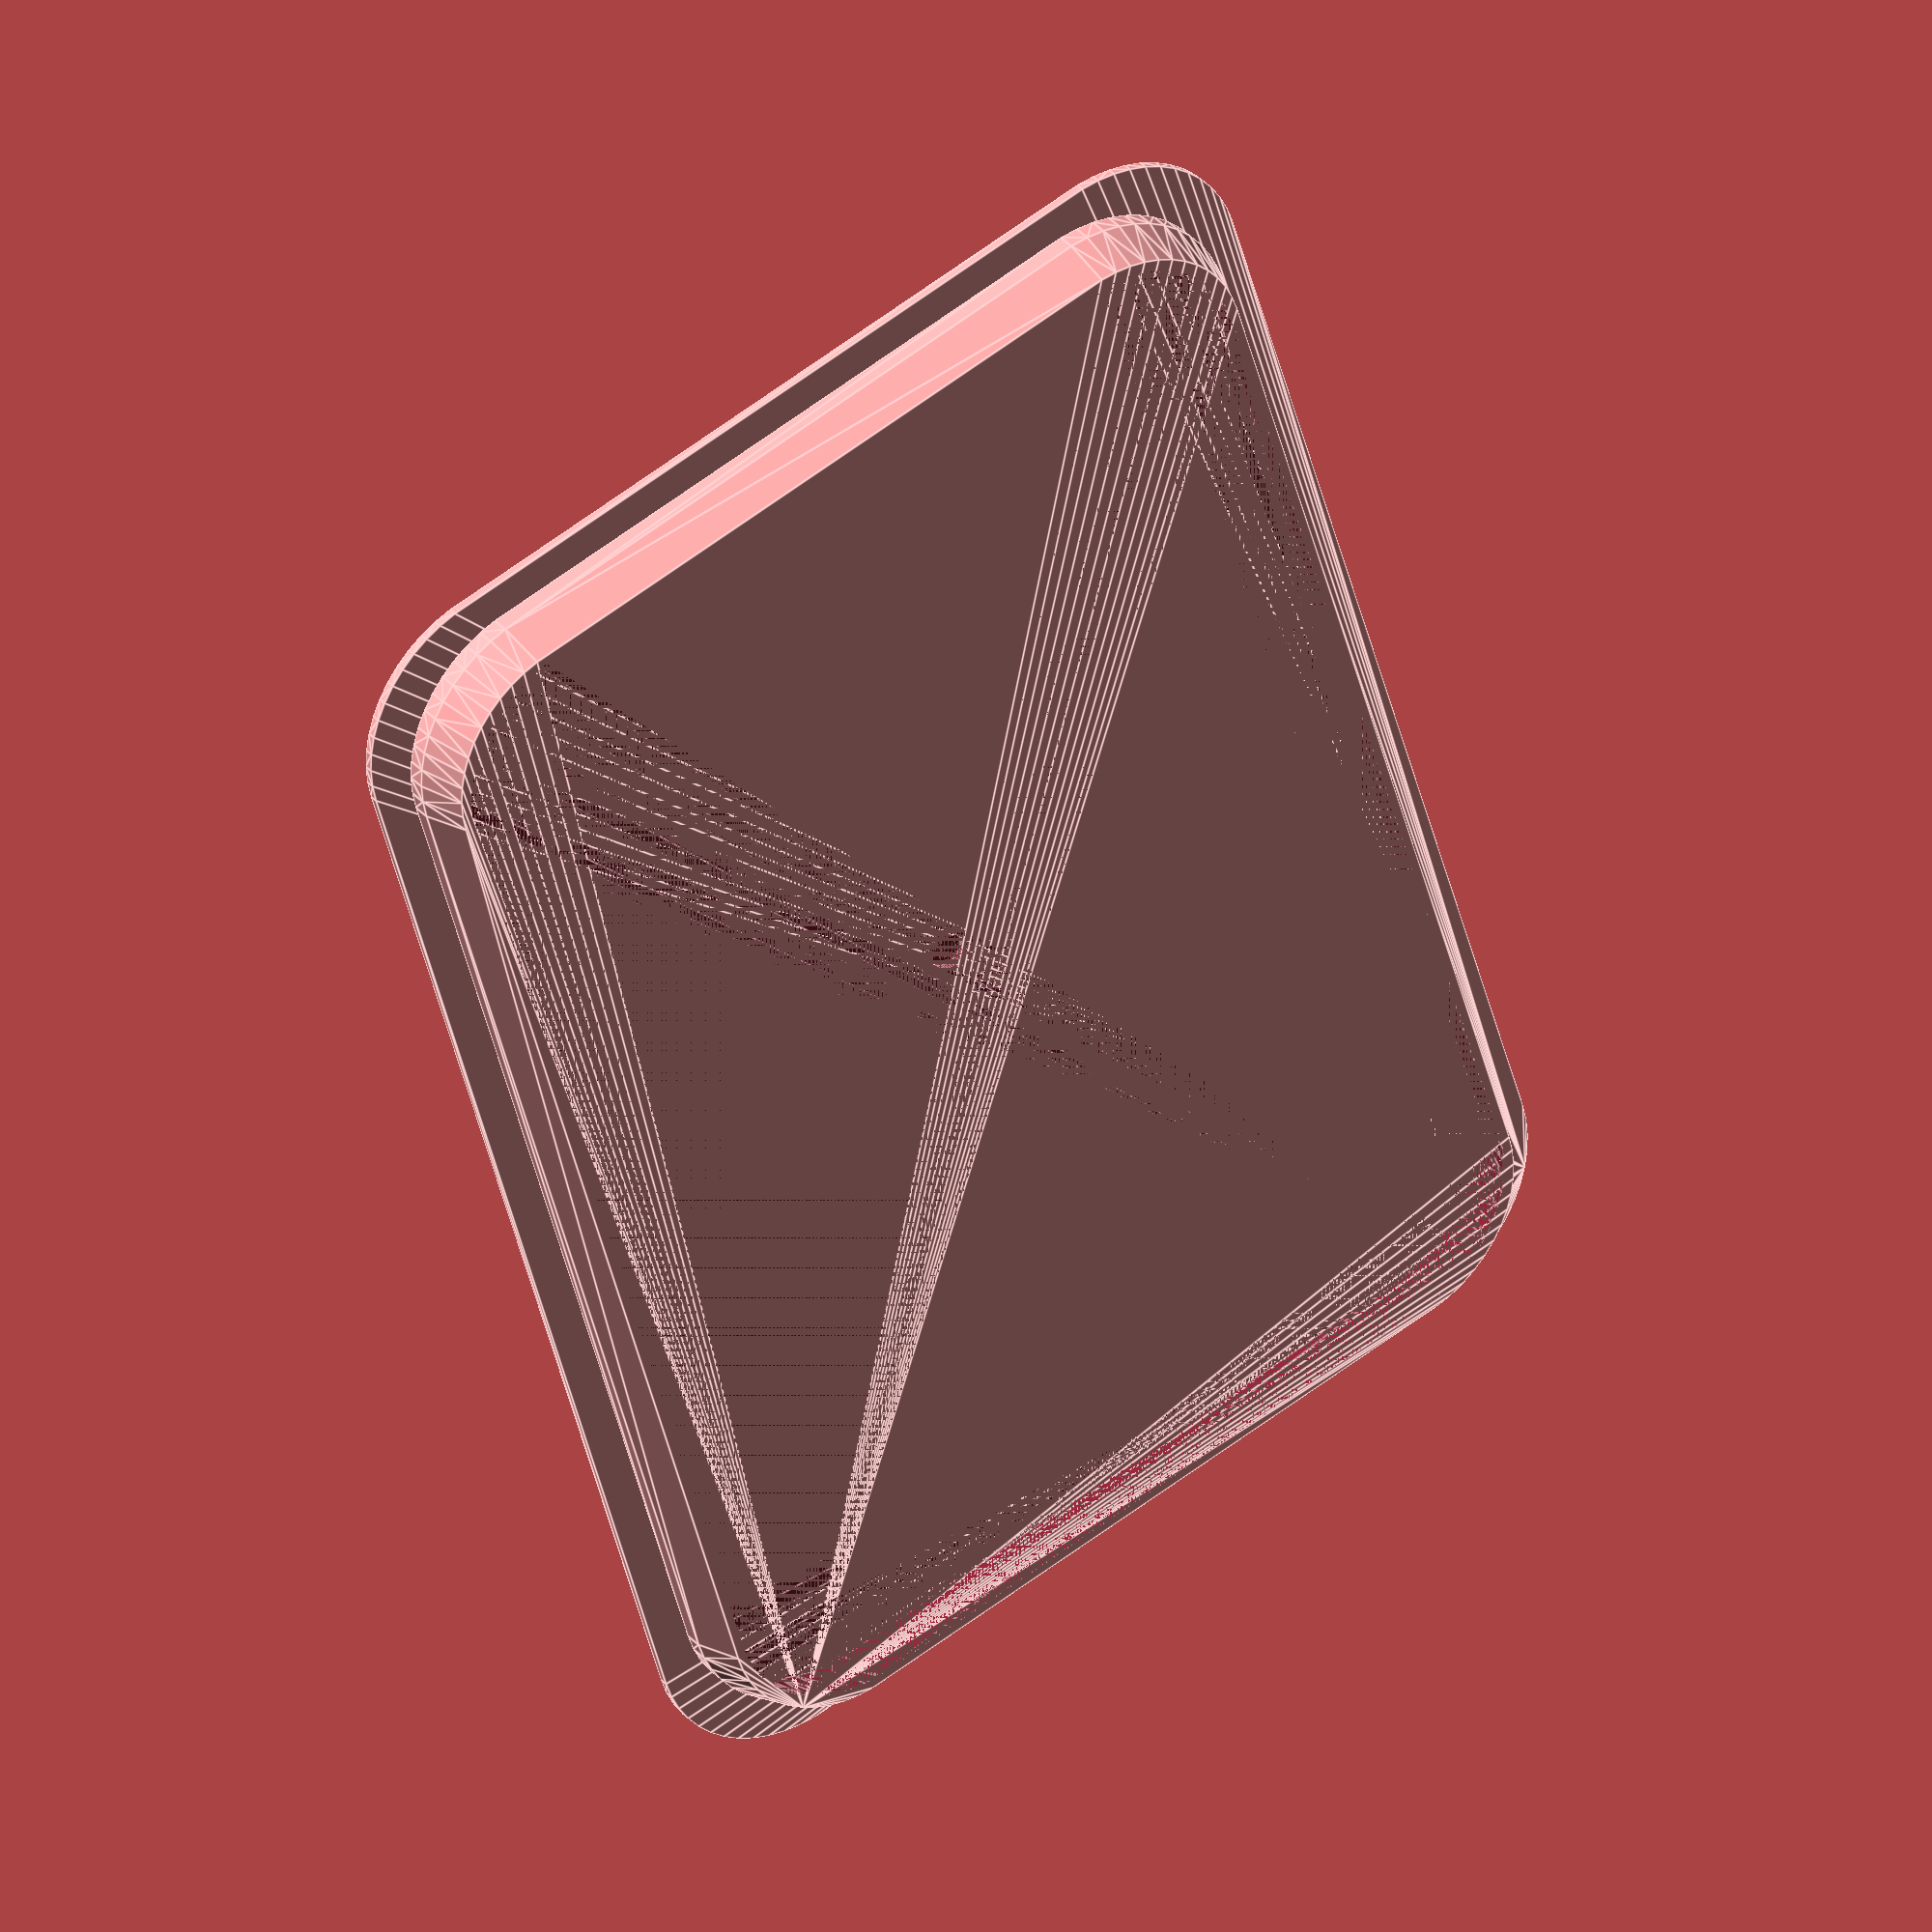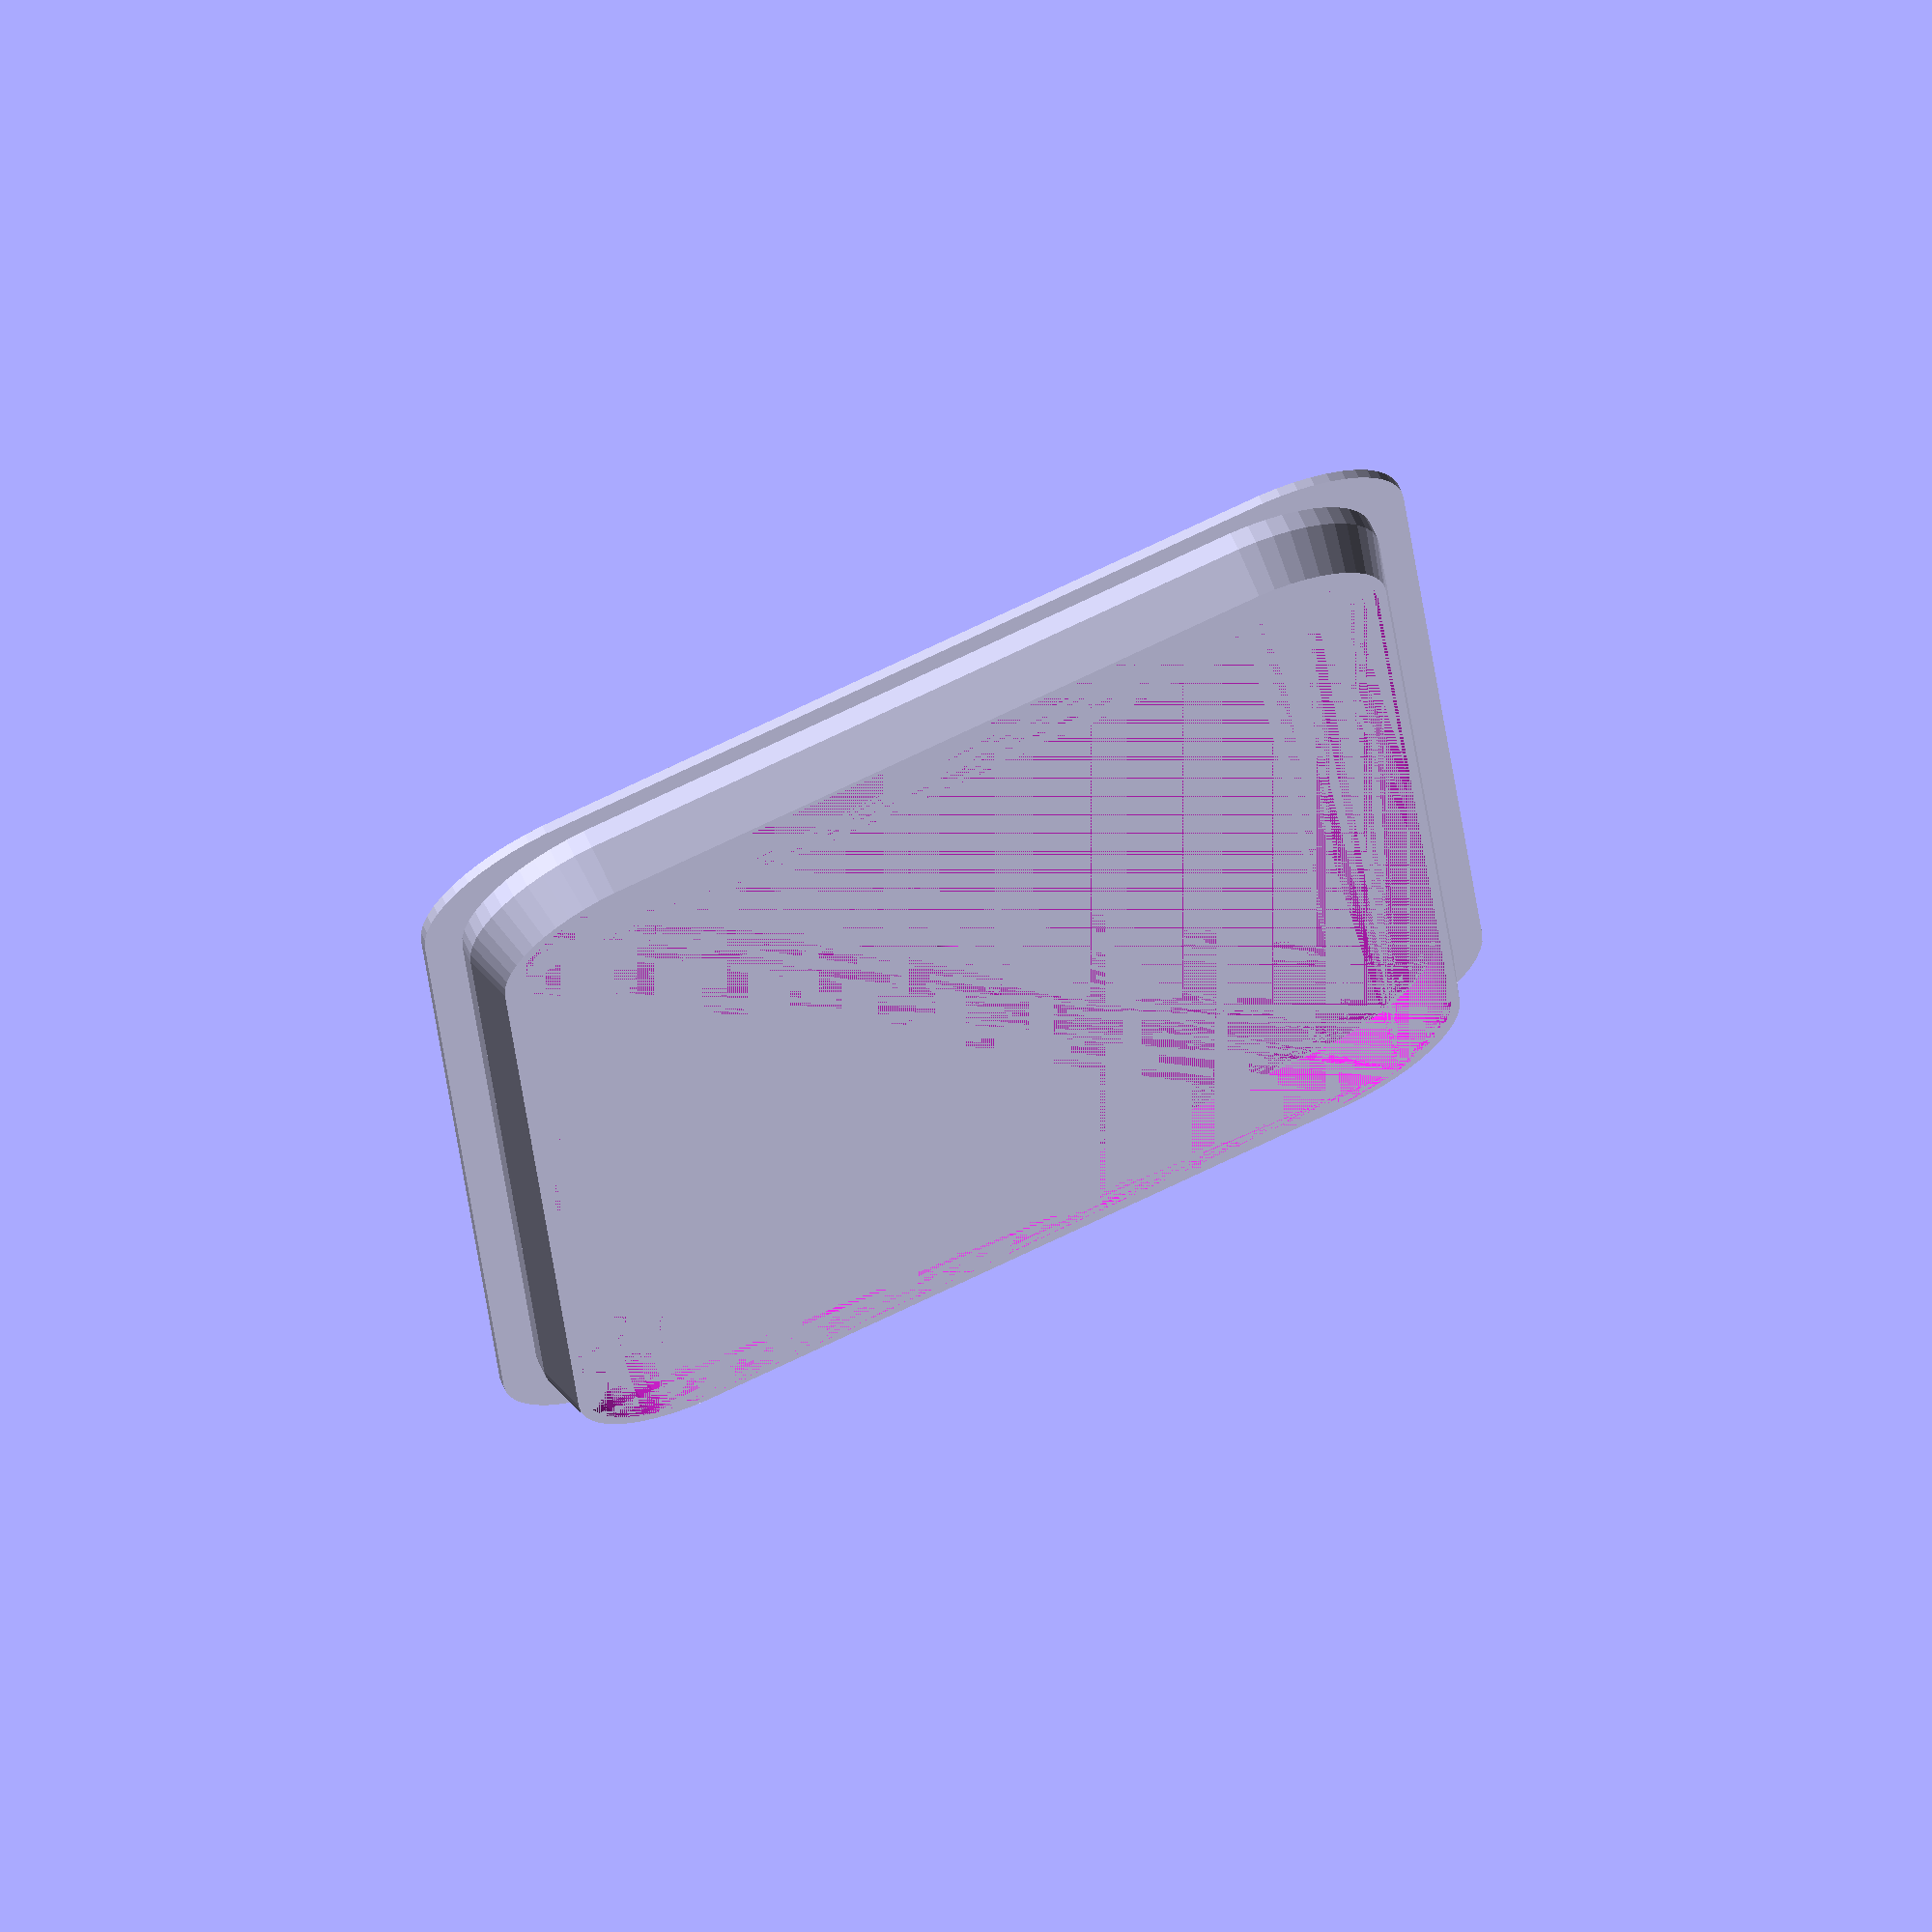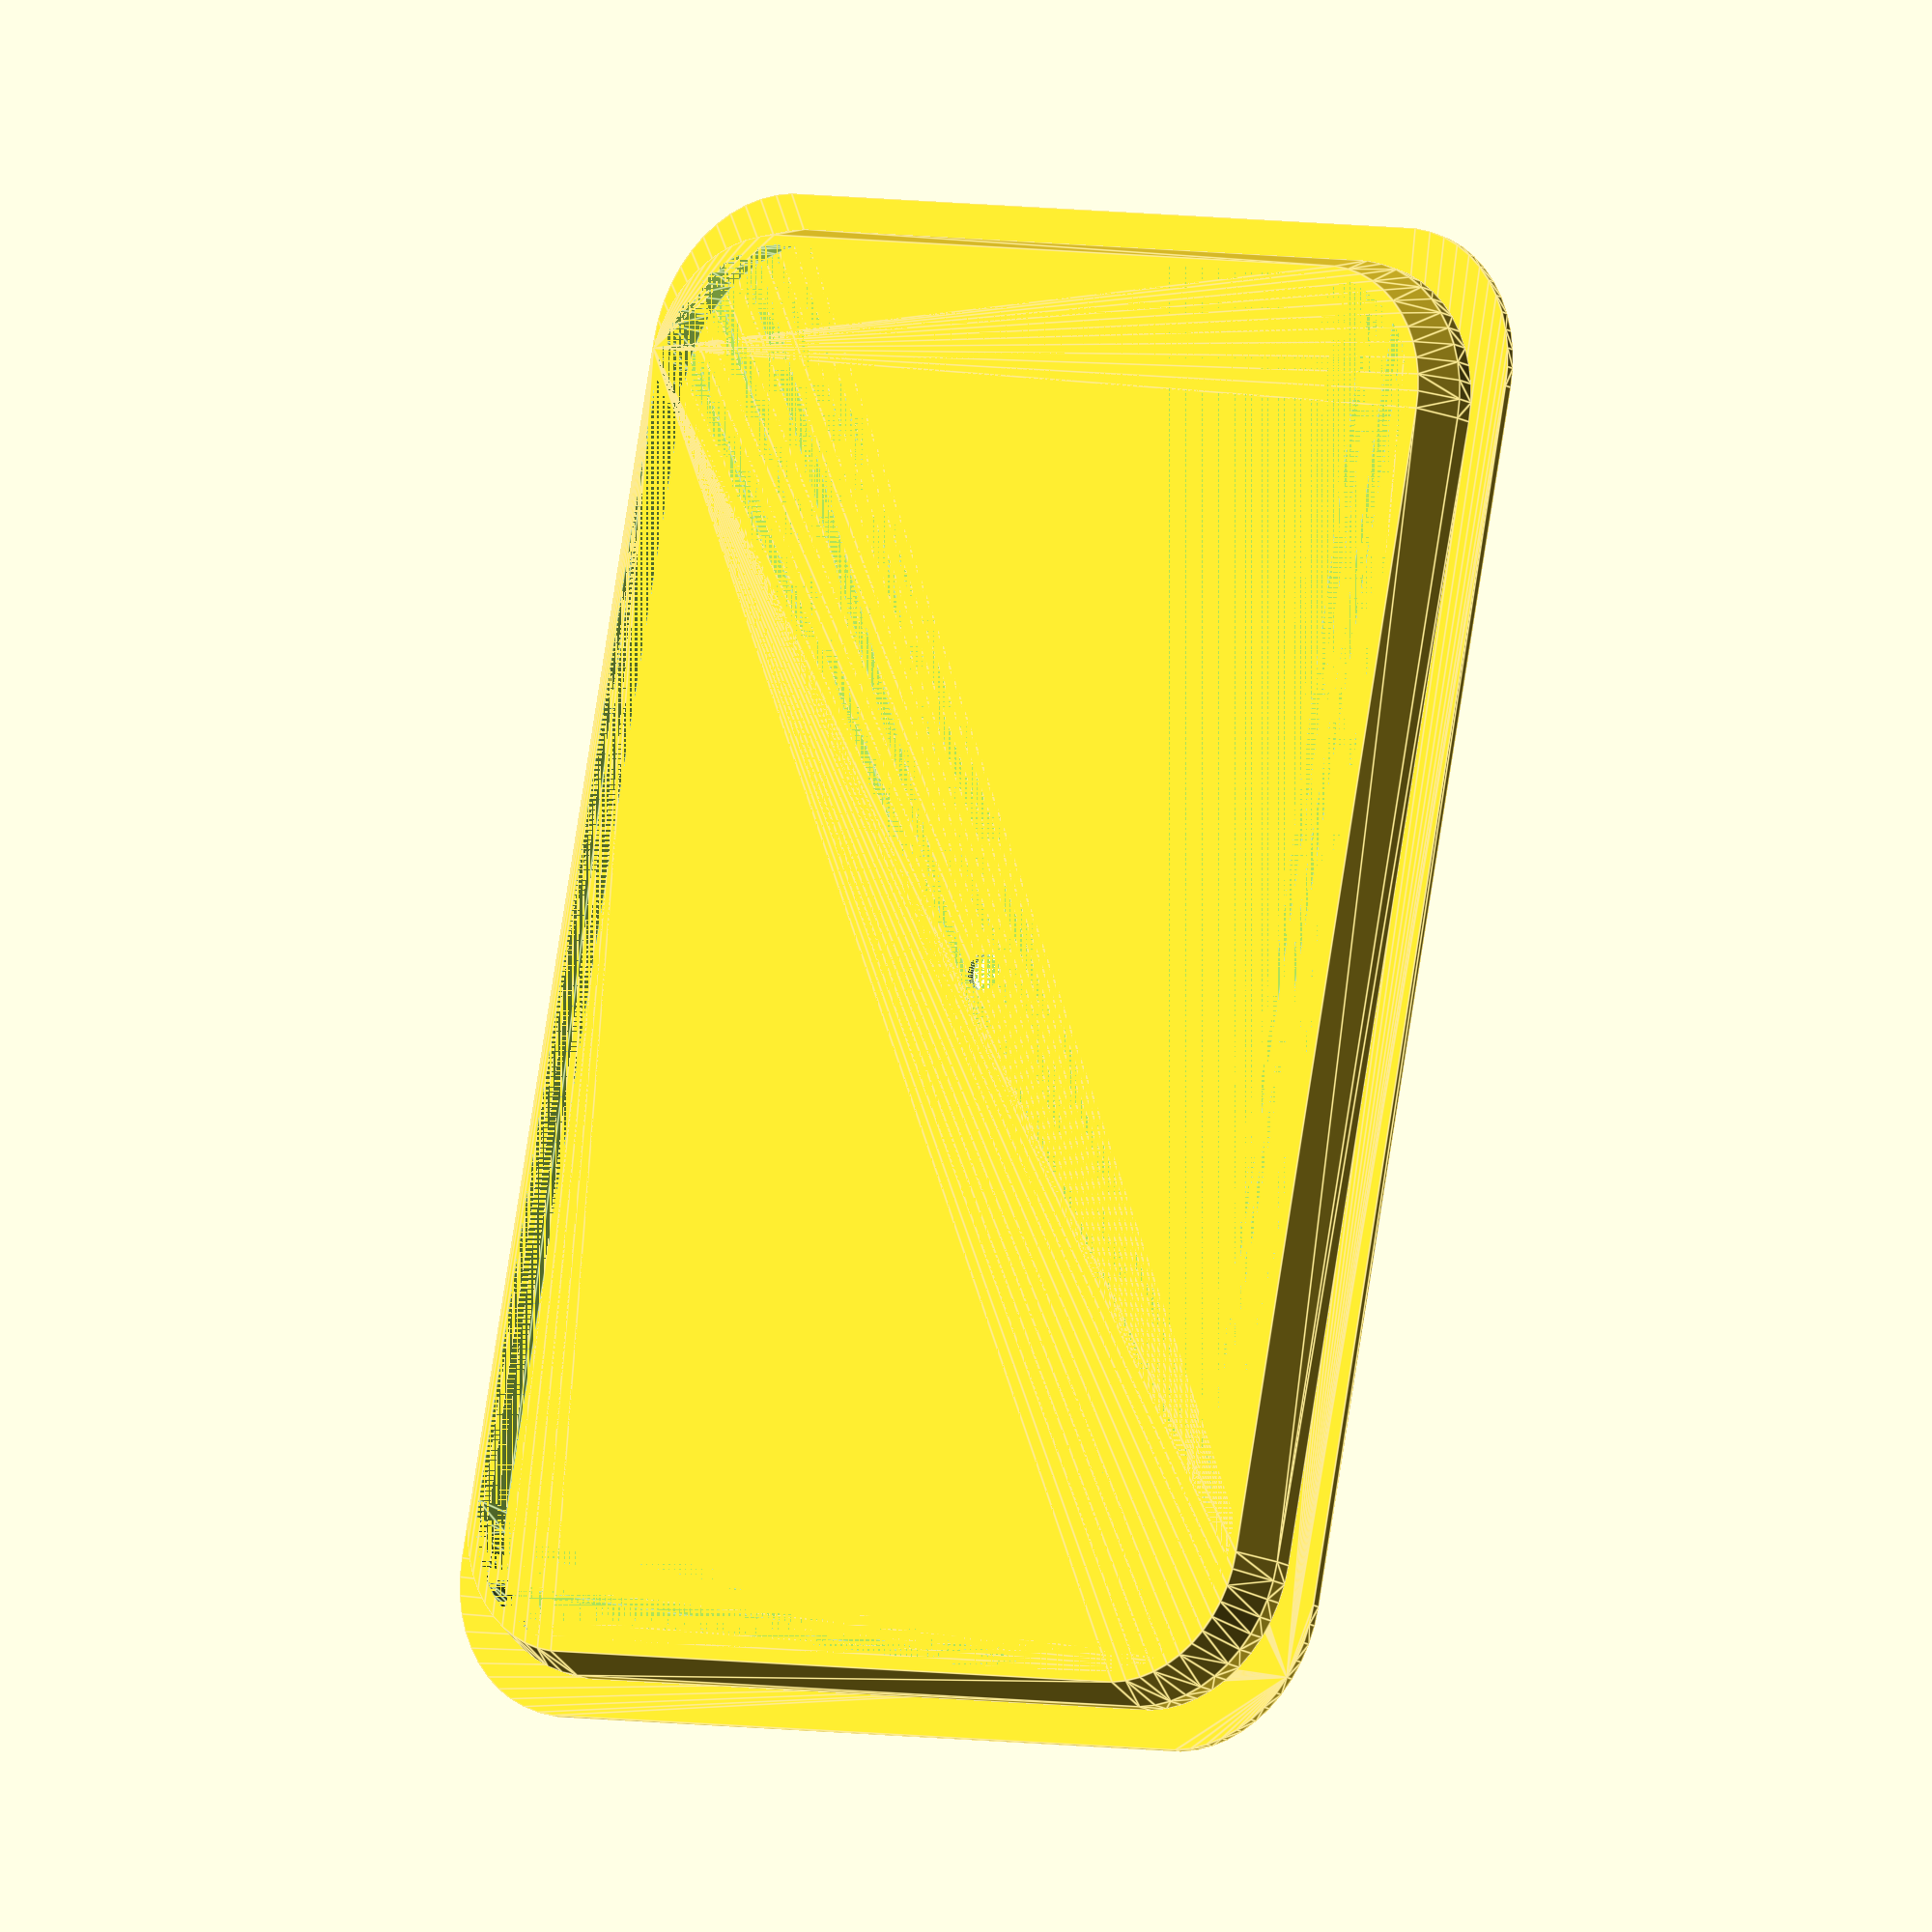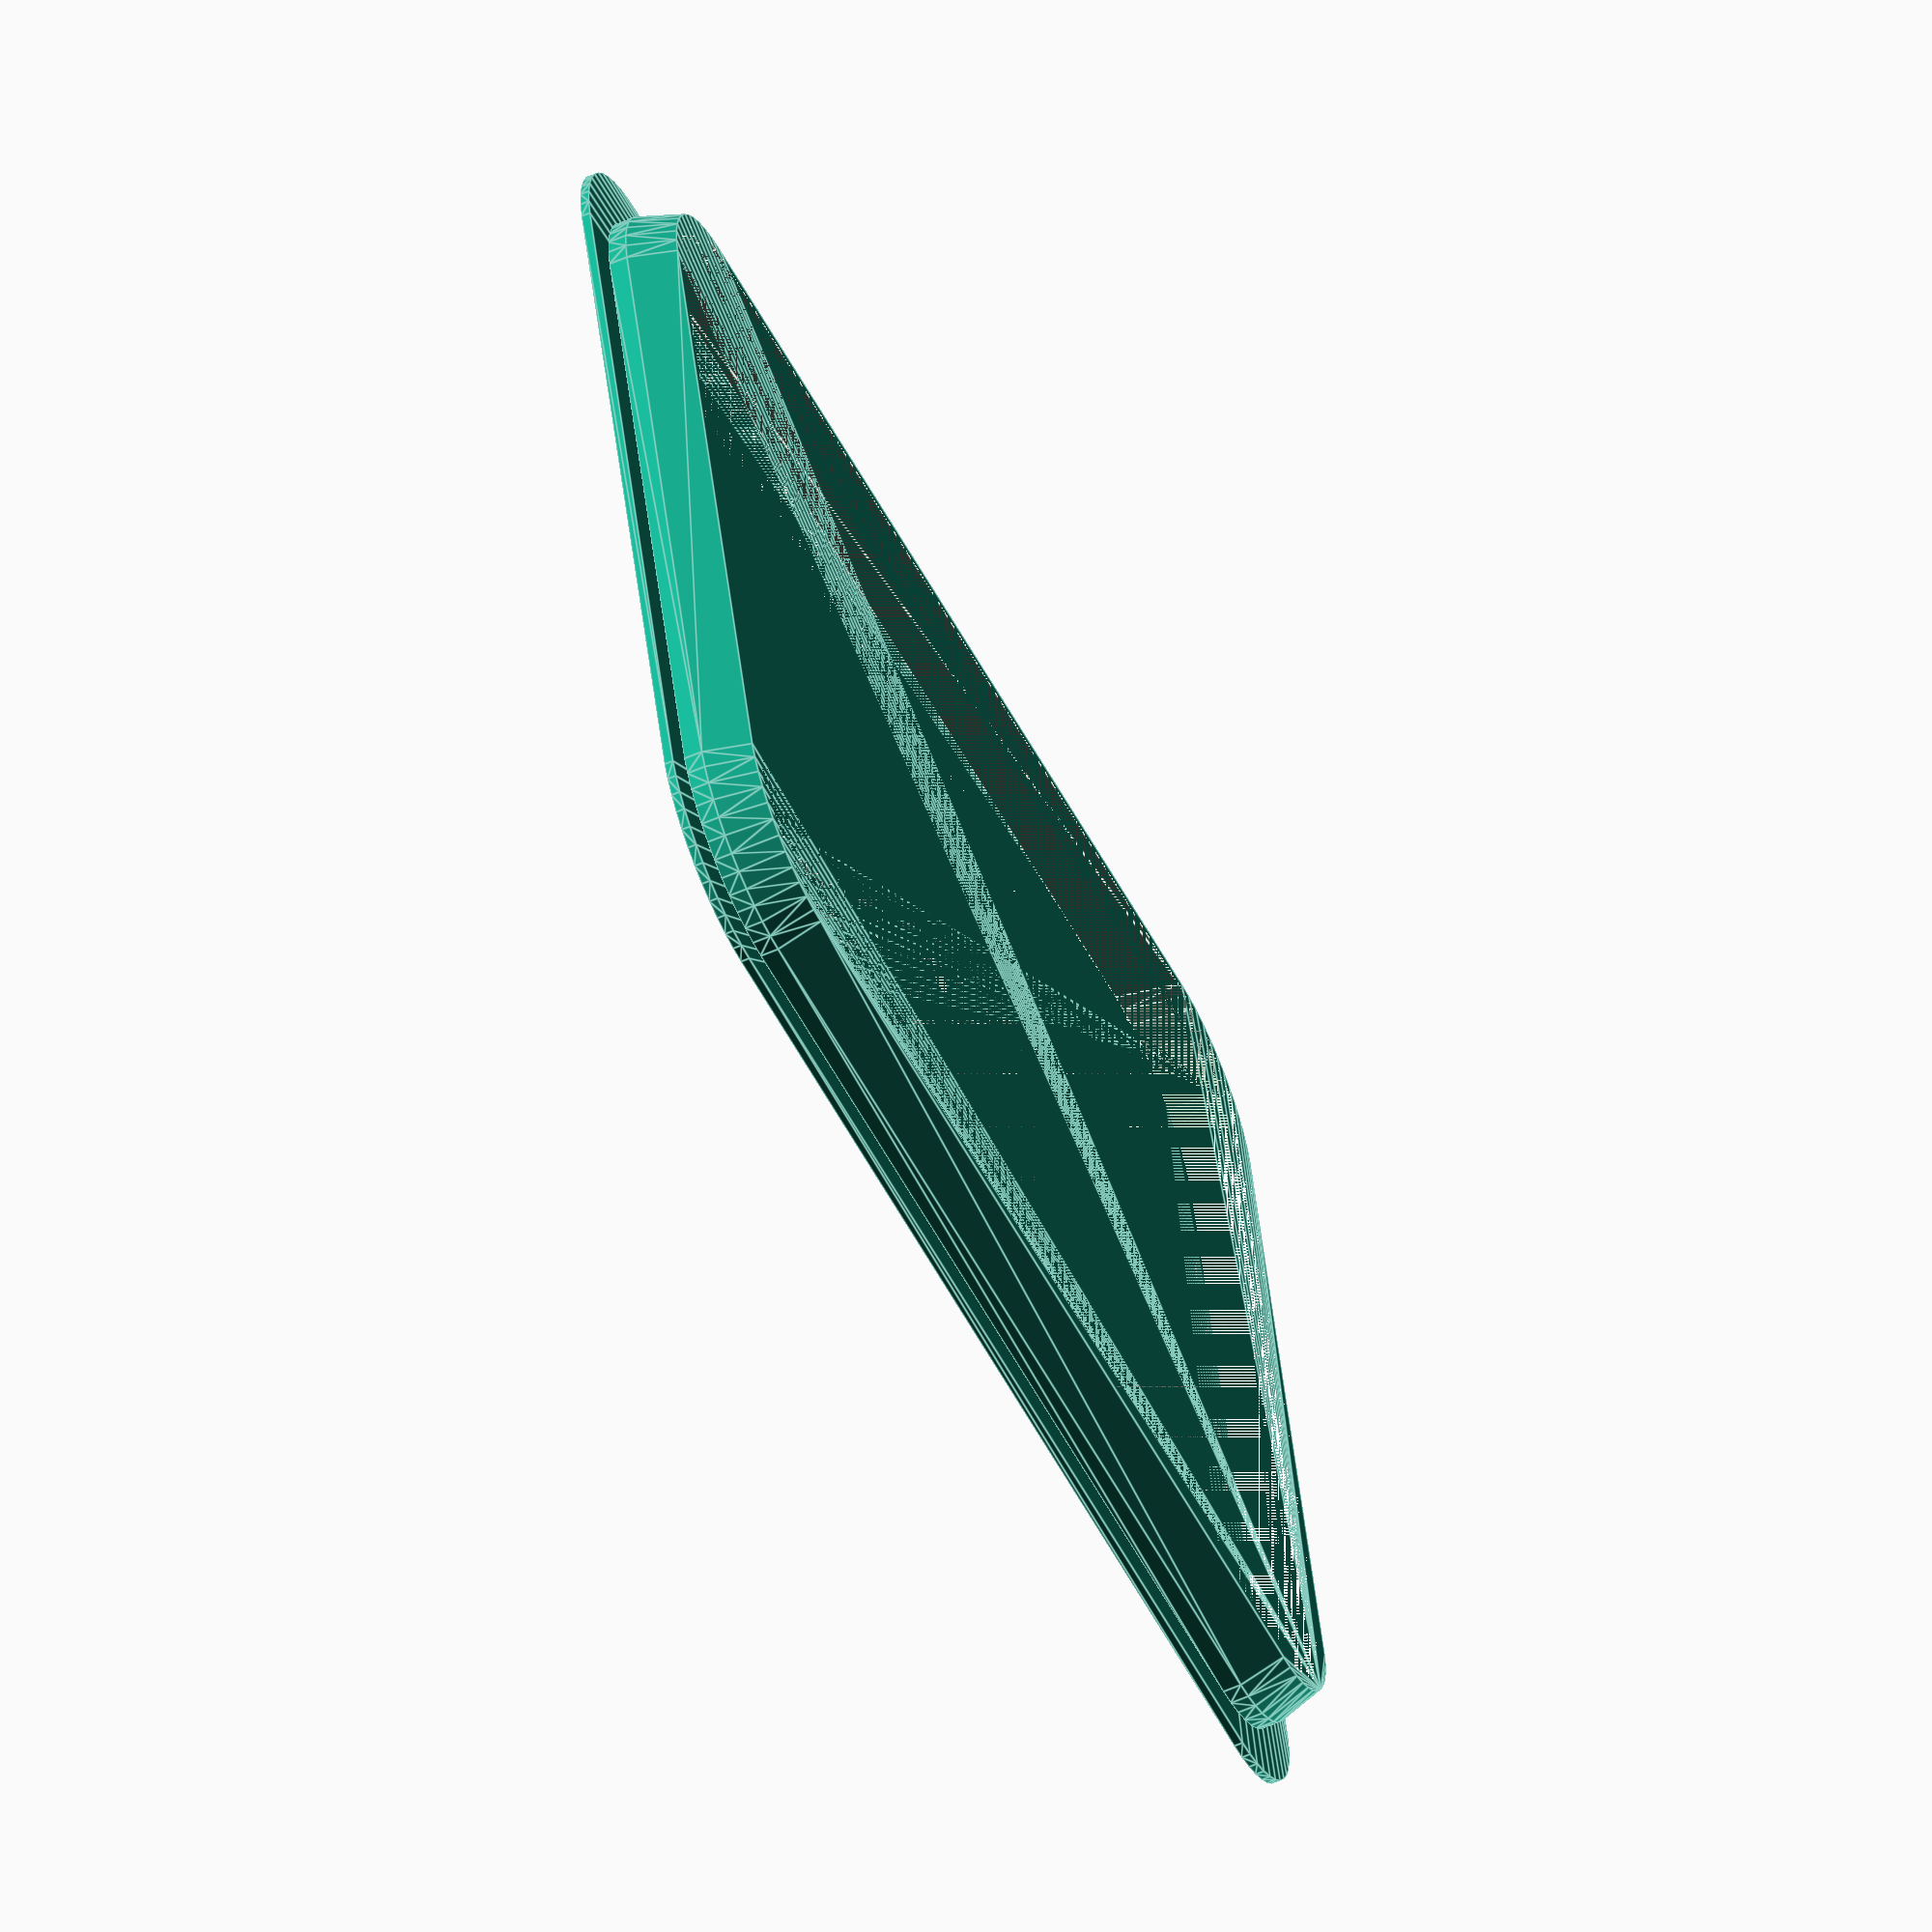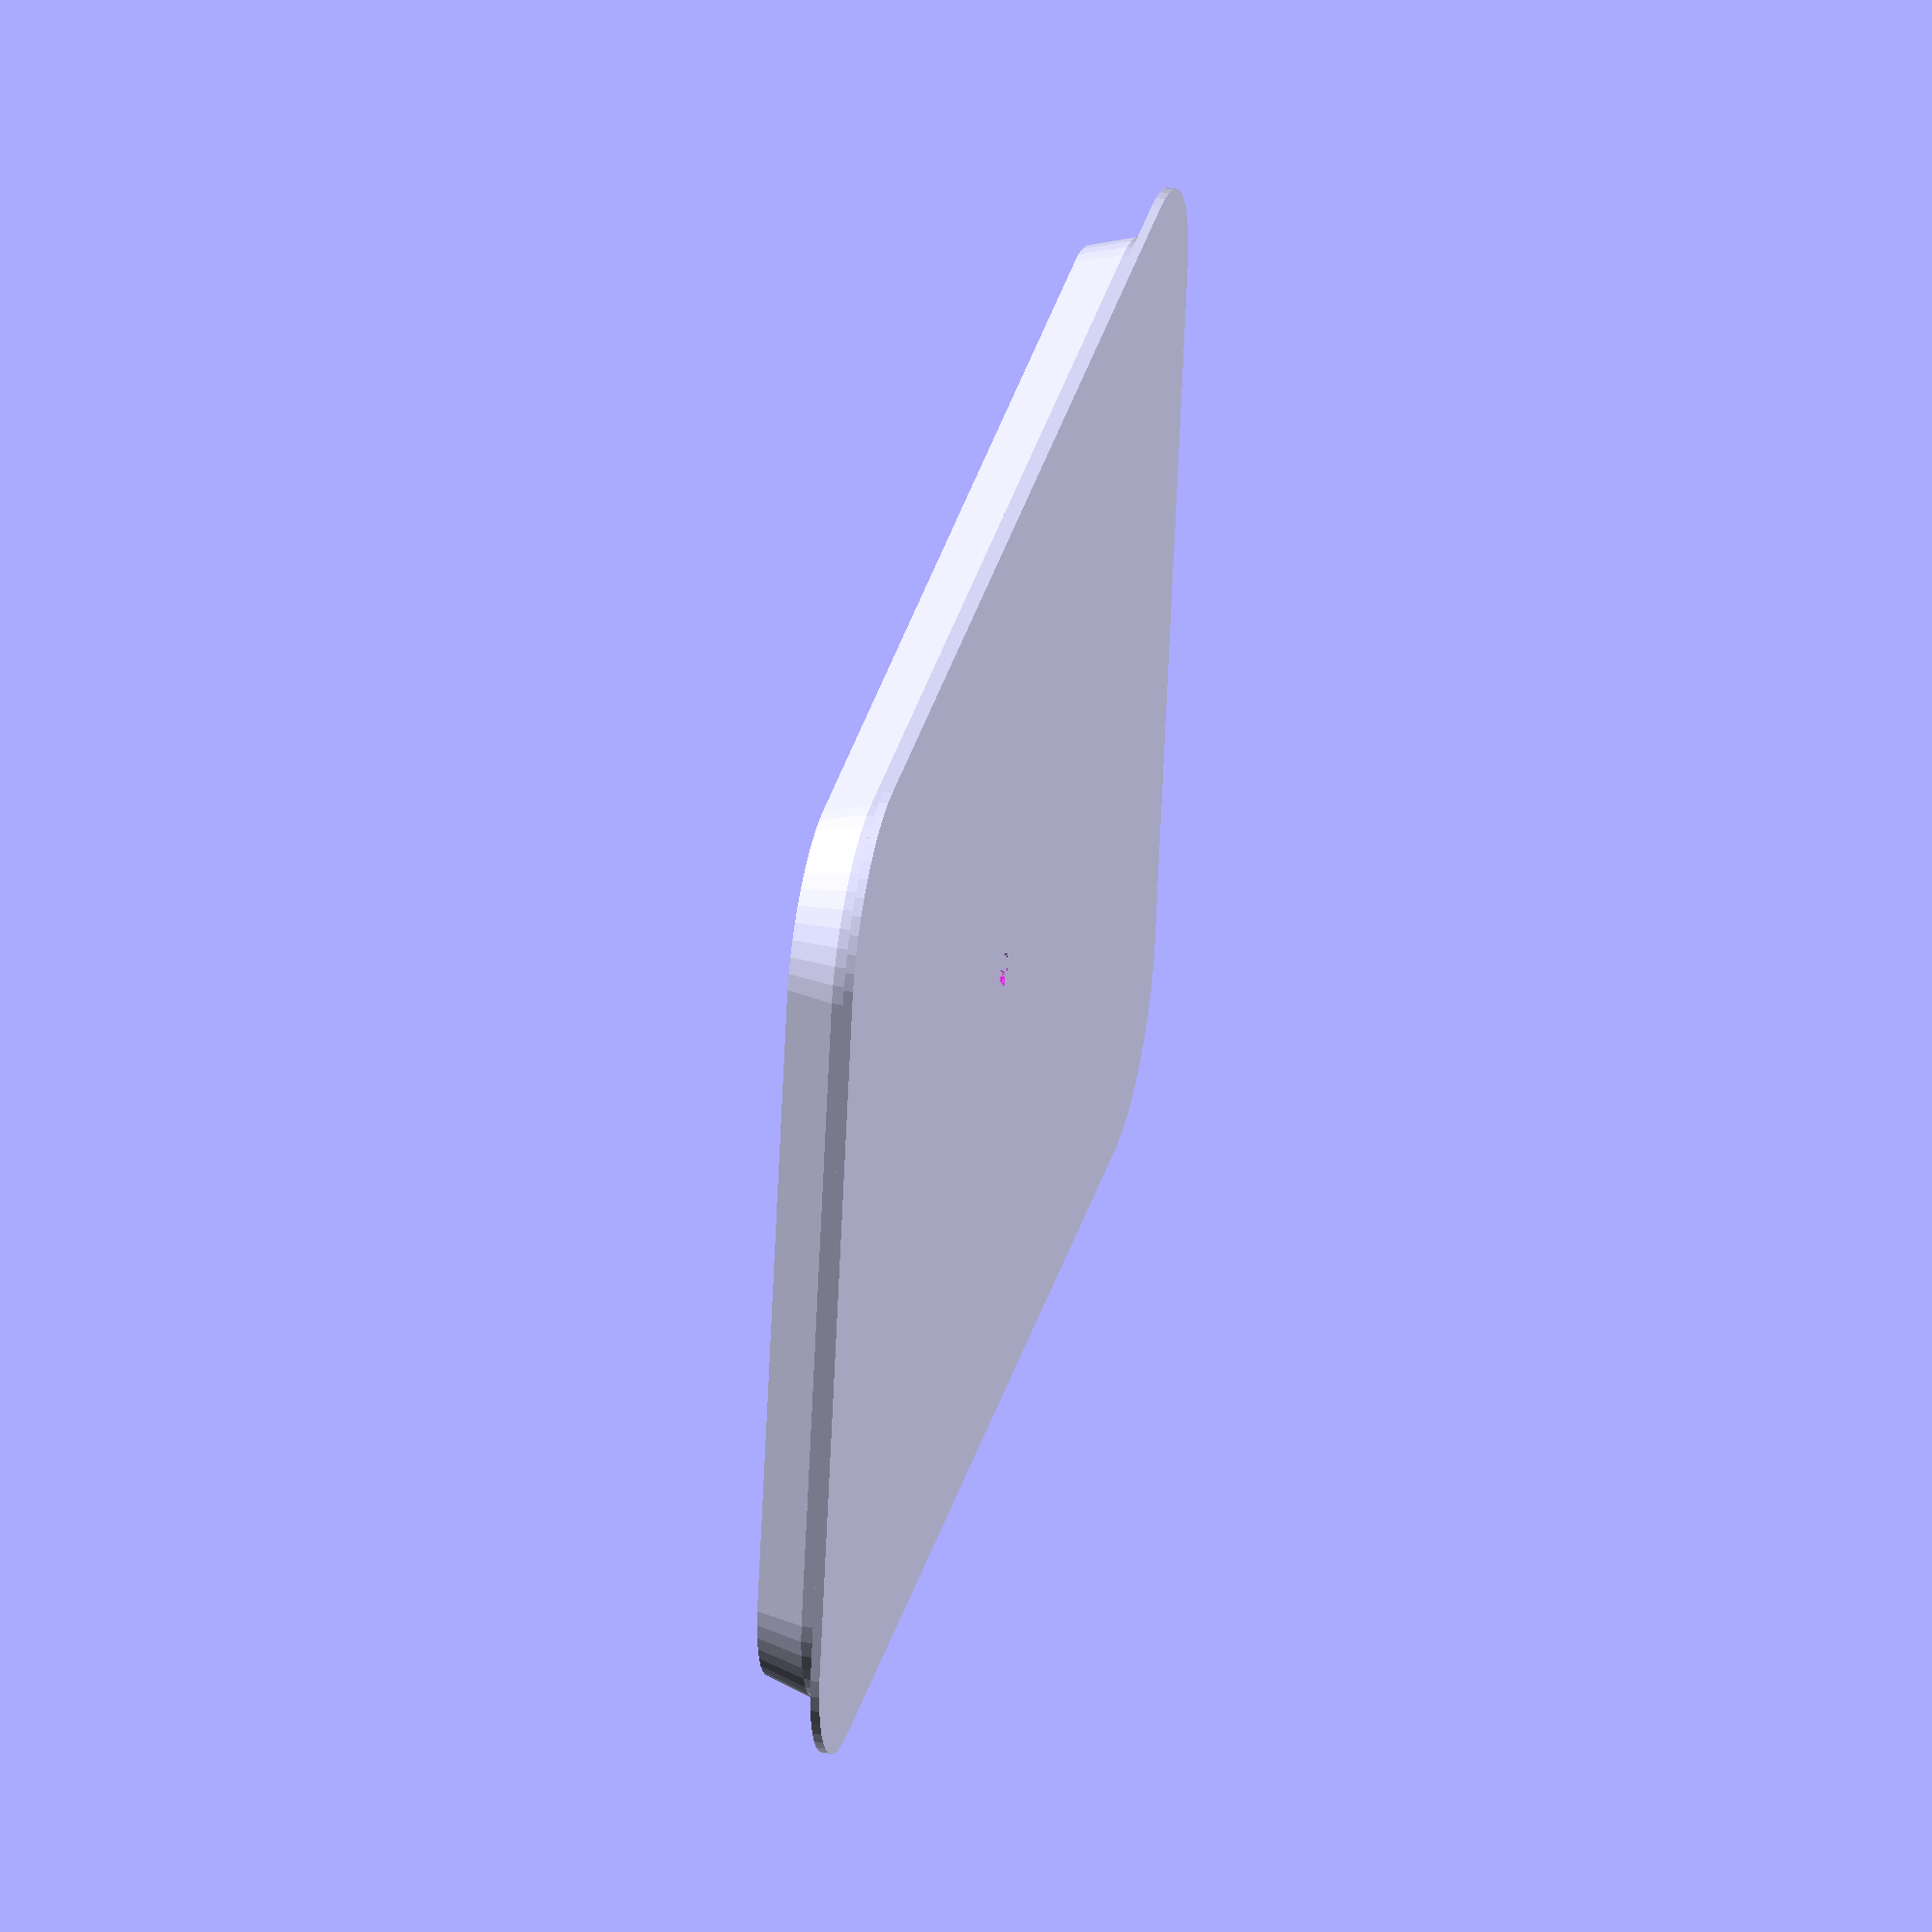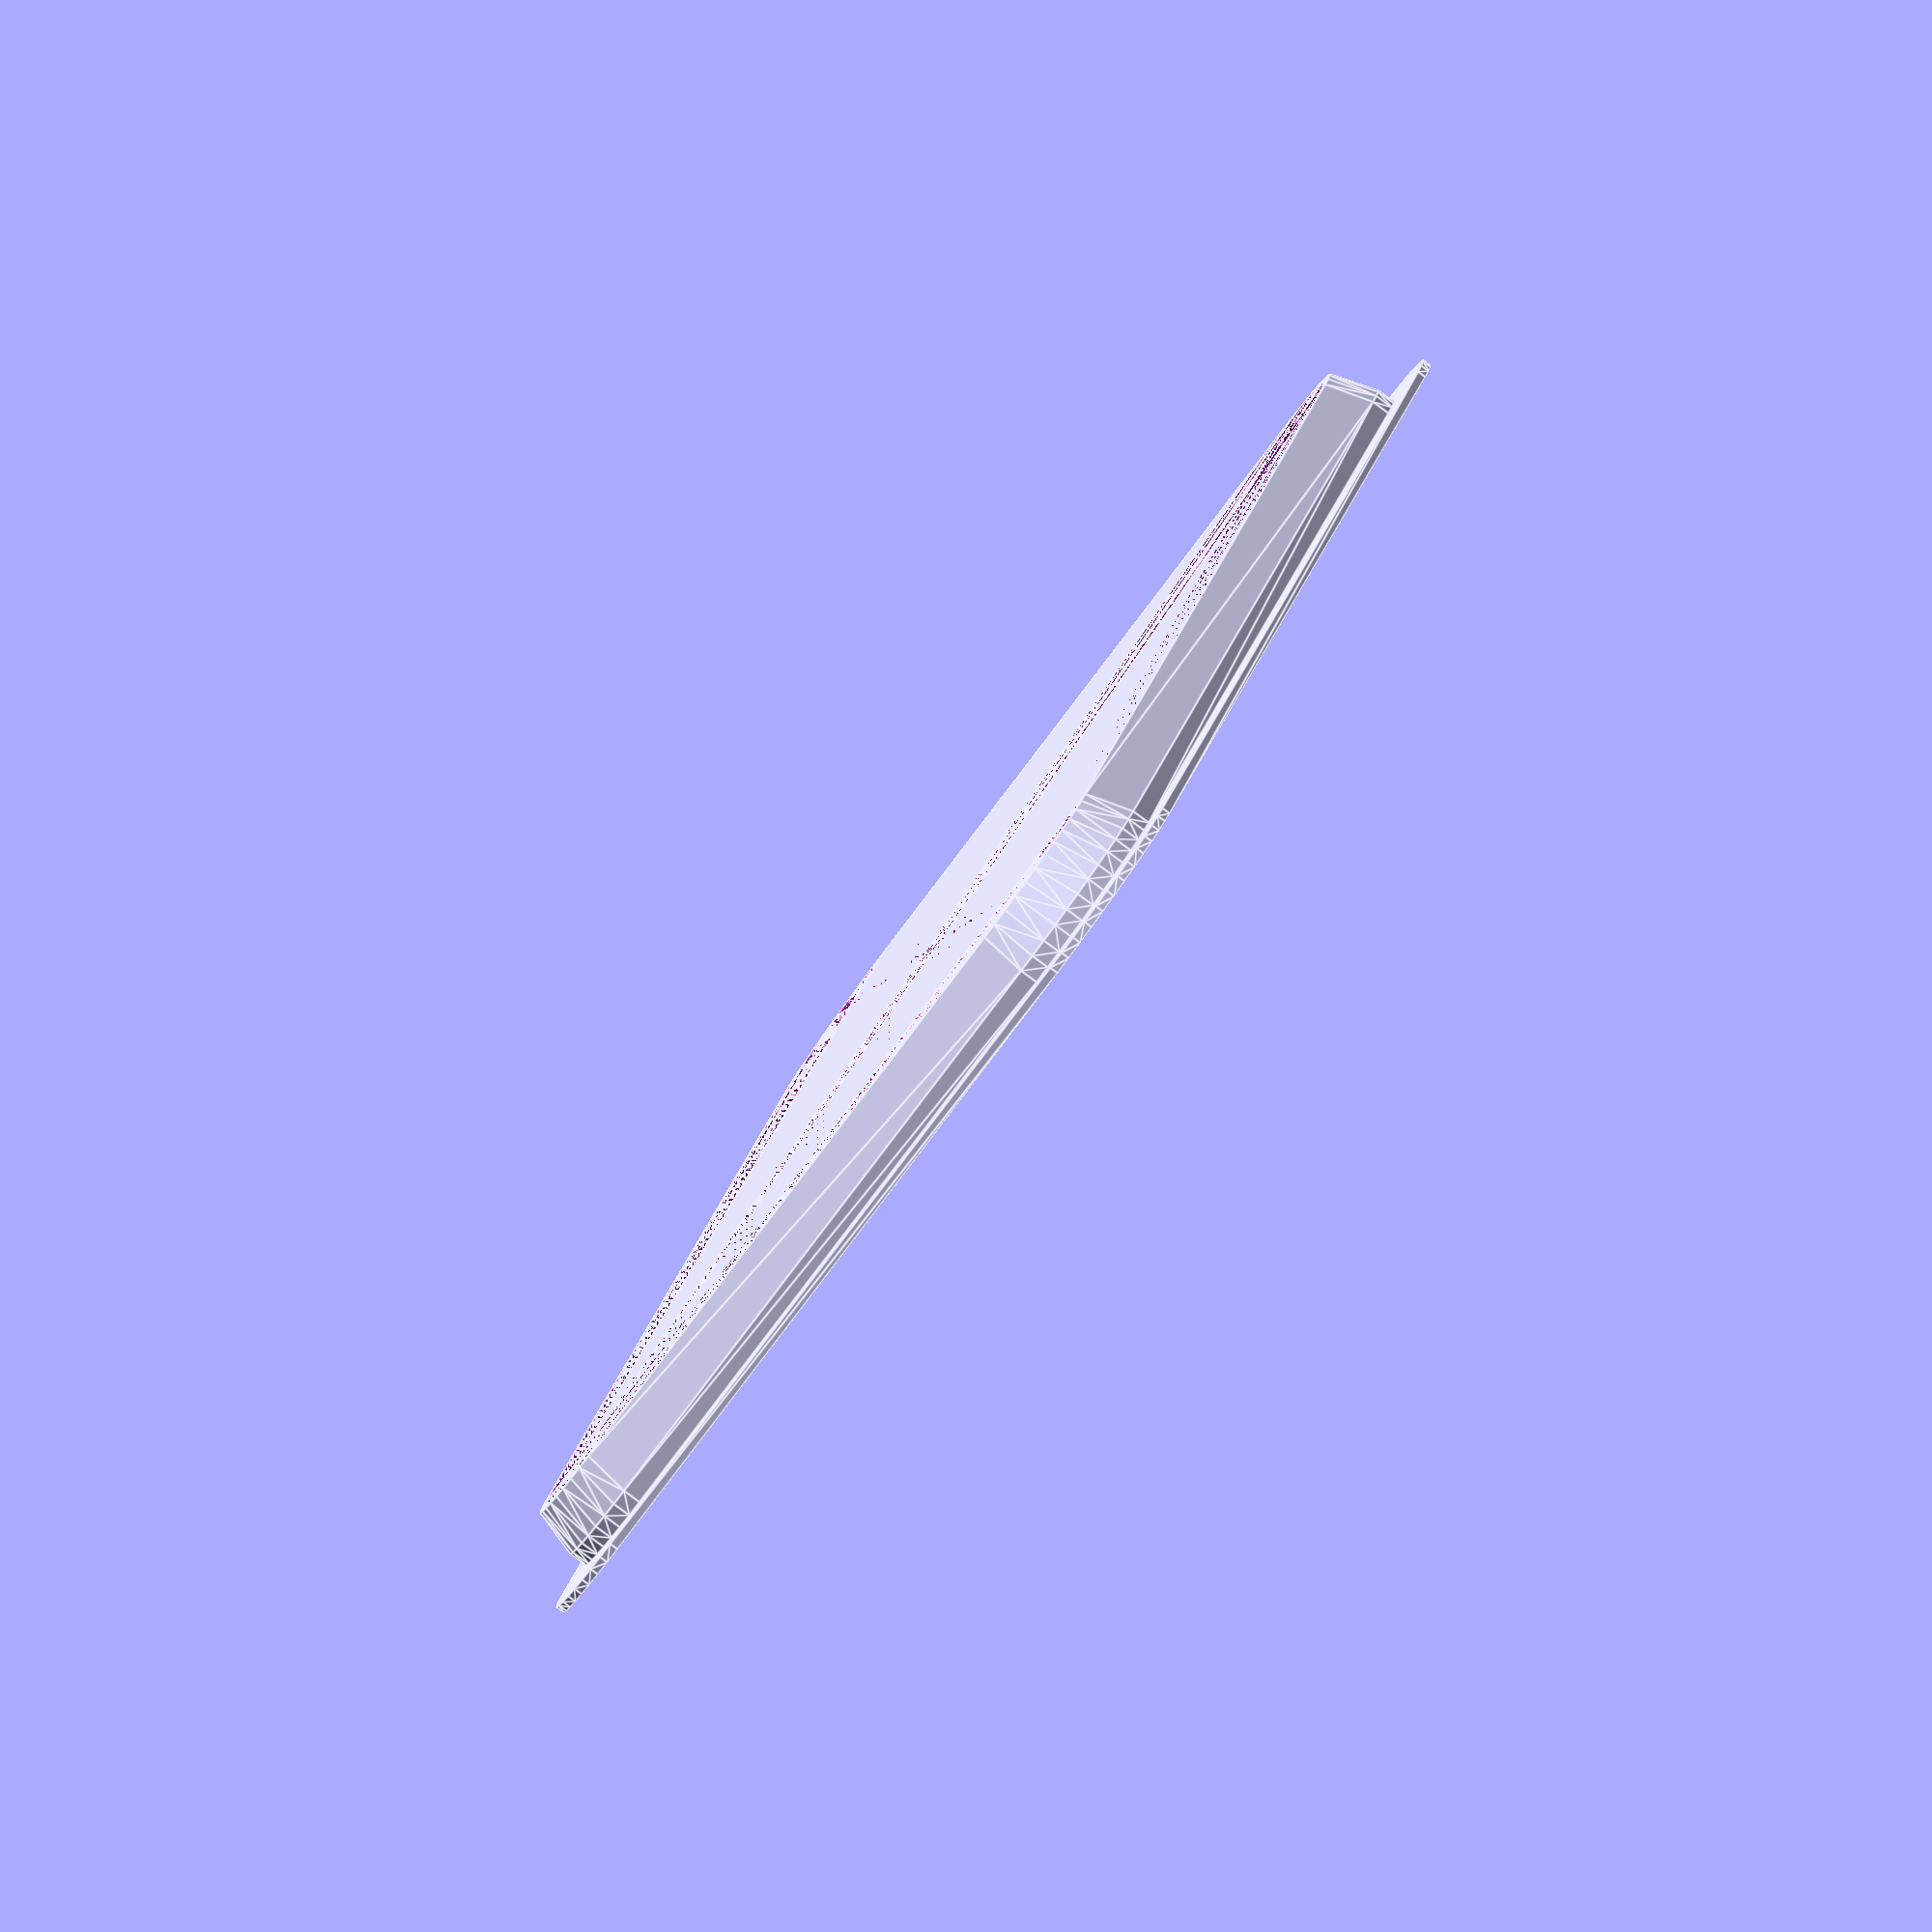
<openscad>
WALL_THICKNESS = 1.2;

KNOB_HOLE_DIA = 5;
LIP_WIDTH = 5;
LIP_HEIGHT = 2.5;

WIDTH = 130;
LENGTH = 191;
HEIGHT = 10;
CORNER_DIA_BOT = 36;
CORNER_DIA_TOP = 40;

$fn = 50;

module rounded_rect(width, length, height, corner_dia_bot, corner_dia_top) {
  hull() {
    for(i = [-1, 1]) {
      for(j = [-1, 1]) {
        translate([i * (width - corner_dia_top)/2, j * (length - corner_dia_top)/2, 0])
        cylinder(d1 = corner_dia_bot, d2 = corner_dia_top, h = height);
      }
    }
  }
}

module lid() {
  wt = 2 * WALL_THICKNESS;
  difference() {
    union() {
      rounded_rect(WIDTH, LENGTH, HEIGHT - LIP_HEIGHT - wt/2, CORNER_DIA_BOT, CORNER_DIA_TOP);
 
      translate([0, 0, HEIGHT - LIP_HEIGHT - wt/2])
      rounded_rect(WIDTH, LENGTH, LIP_HEIGHT, CORNER_DIA_TOP, CORNER_DIA_TOP);
      
      translate([0, 0, HEIGHT - wt/2])
      rounded_rect(WIDTH + 2 * LIP_WIDTH, LENGTH + 2 * LIP_WIDTH, wt/2, CORNER_DIA_TOP, CORNER_DIA_TOP);
    }
    rounded_rect(WIDTH - wt, LENGTH - wt, HEIGHT - wt/2, CORNER_DIA_BOT, CORNER_DIA_TOP);
    
    cylinder(d = KNOB_HOLE_DIA, h = HEIGHT);
  }
}

lid();
</openscad>
<views>
elev=146.3 azim=16.4 roll=34.4 proj=o view=edges
elev=292.3 azim=184.0 roll=155.0 proj=o view=wireframe
elev=14.1 azim=168.9 roll=216.7 proj=o view=edges
elev=59.5 azim=284.8 roll=114.2 proj=o view=edges
elev=319.8 azim=281.1 roll=282.7 proj=o view=solid
elev=85.6 azim=159.7 roll=233.7 proj=o view=edges
</views>
